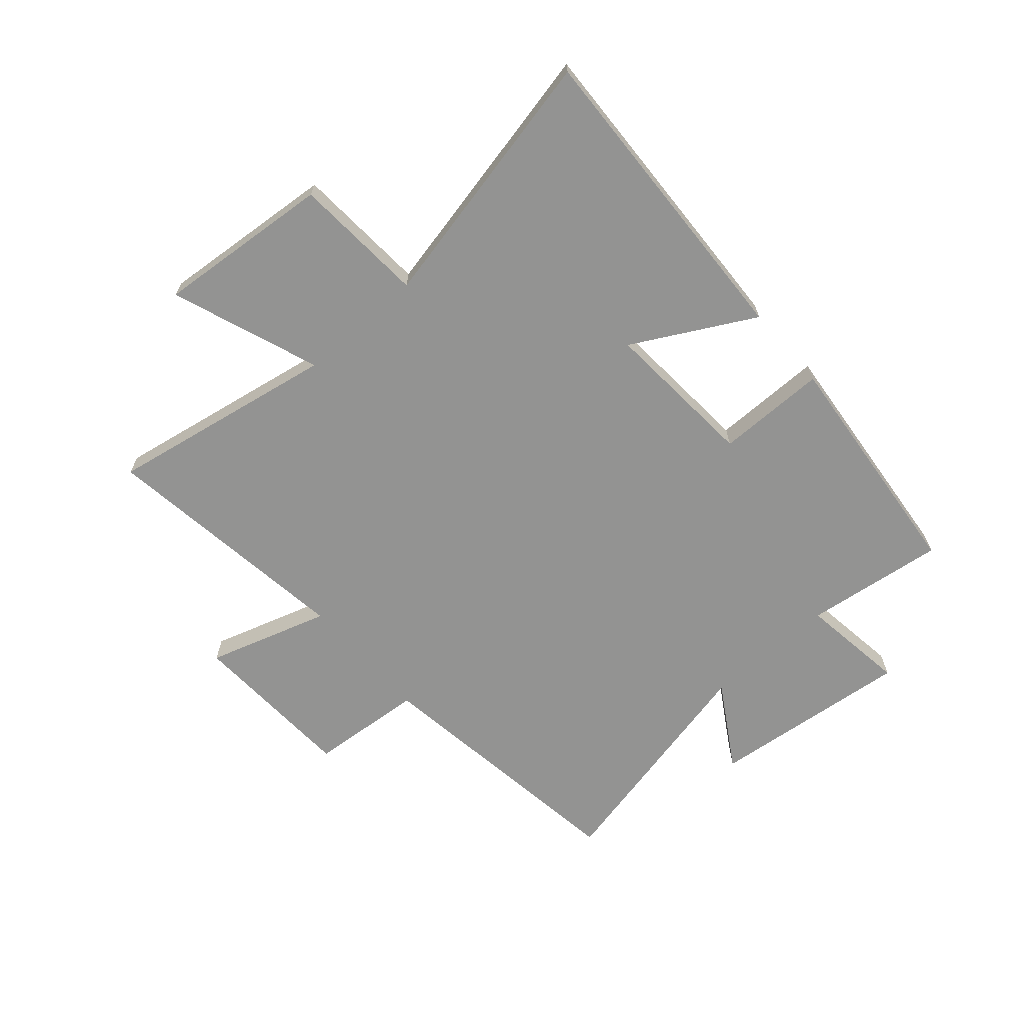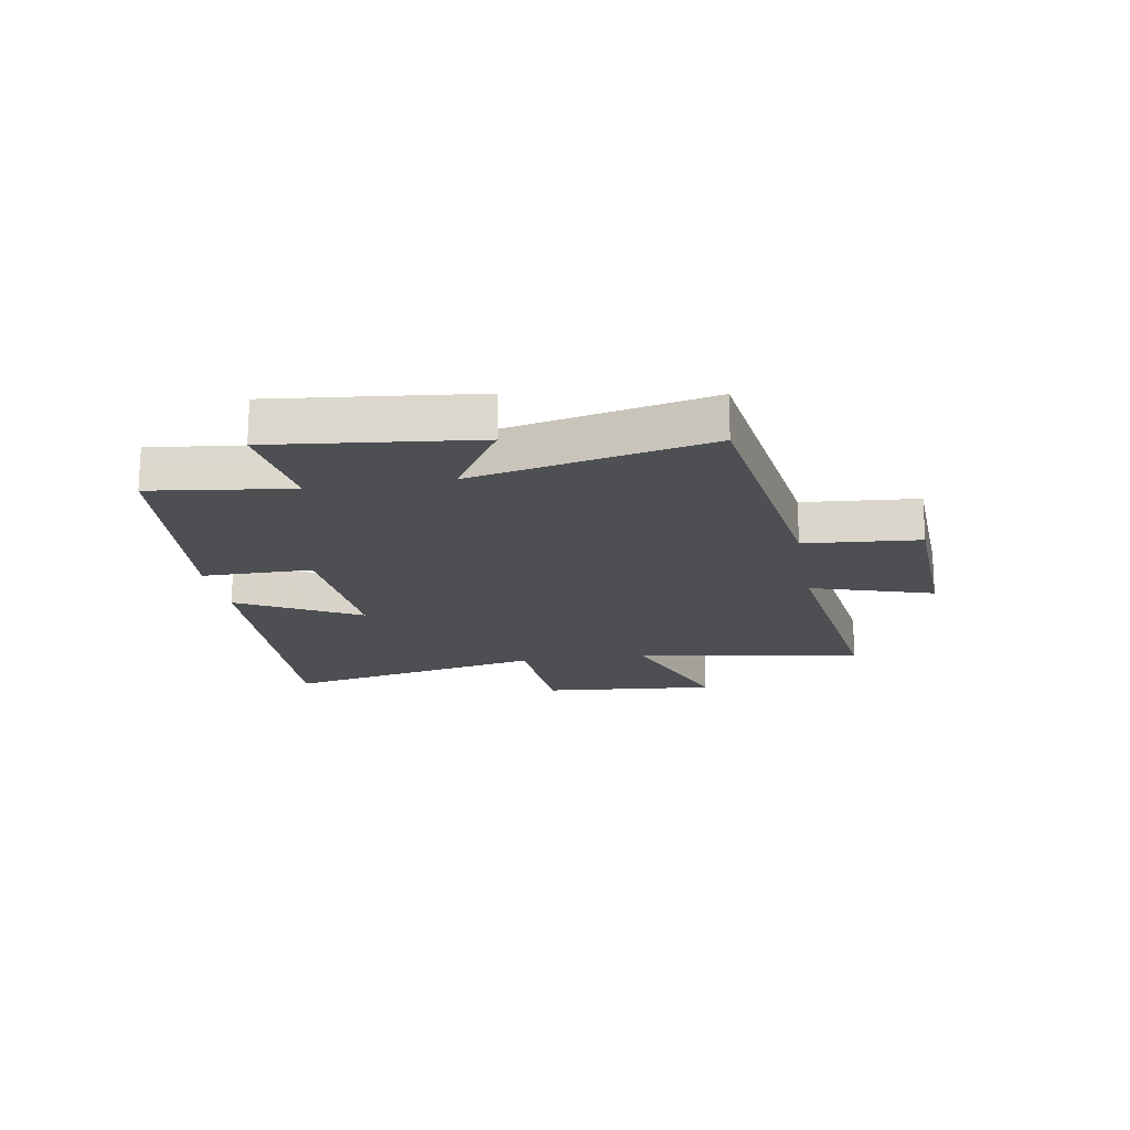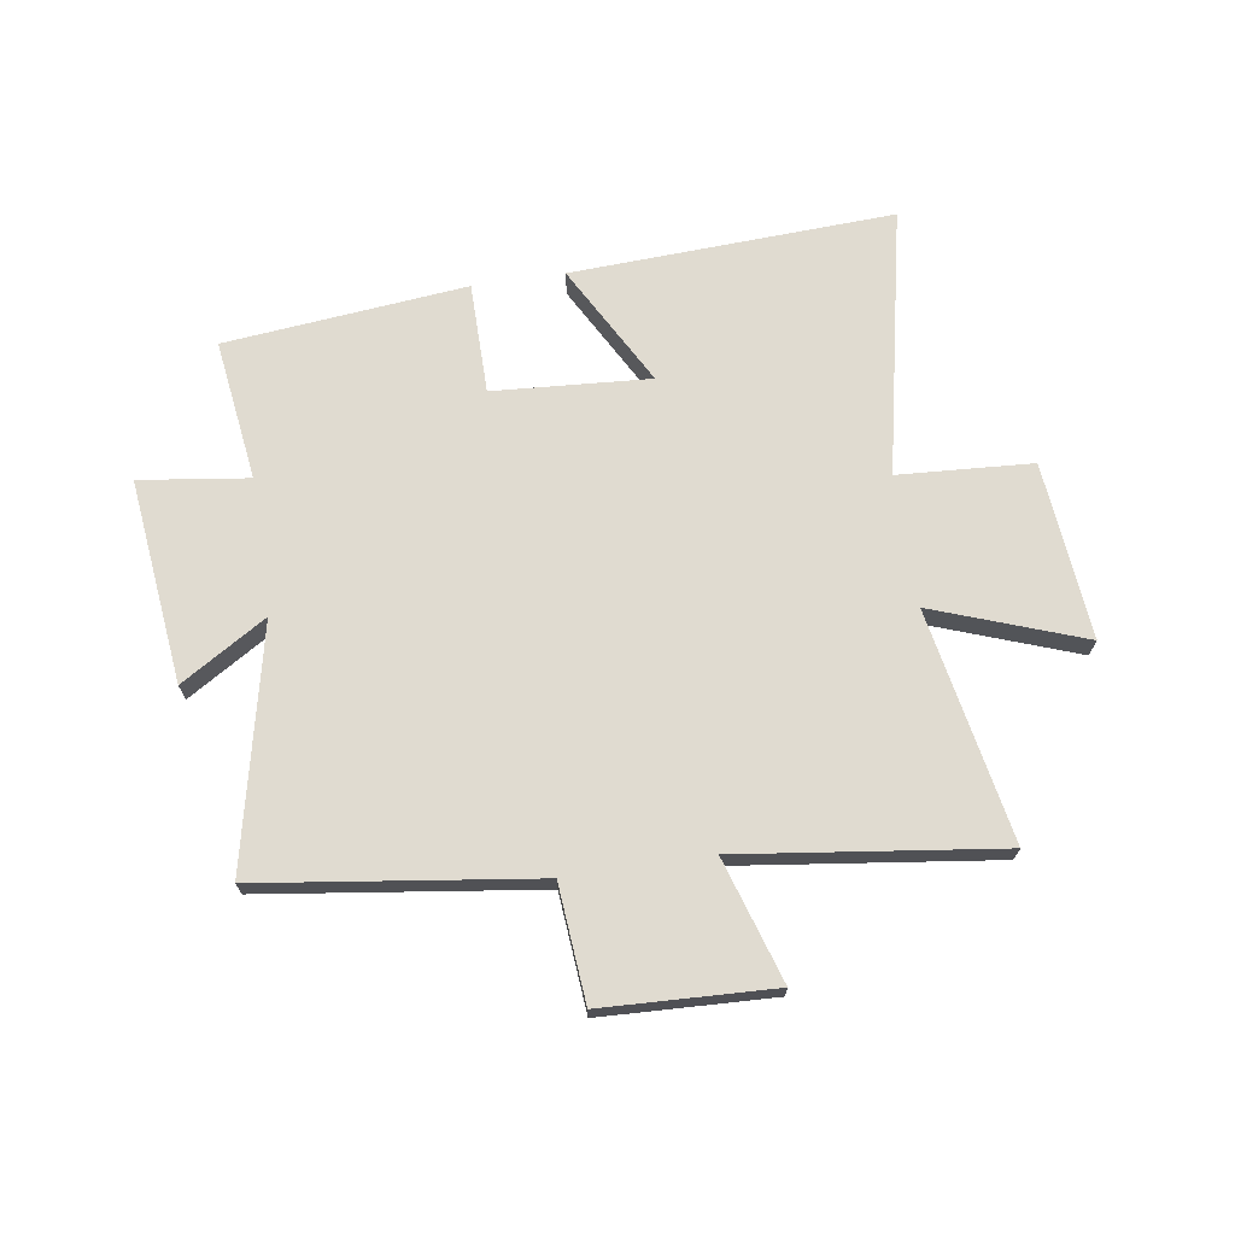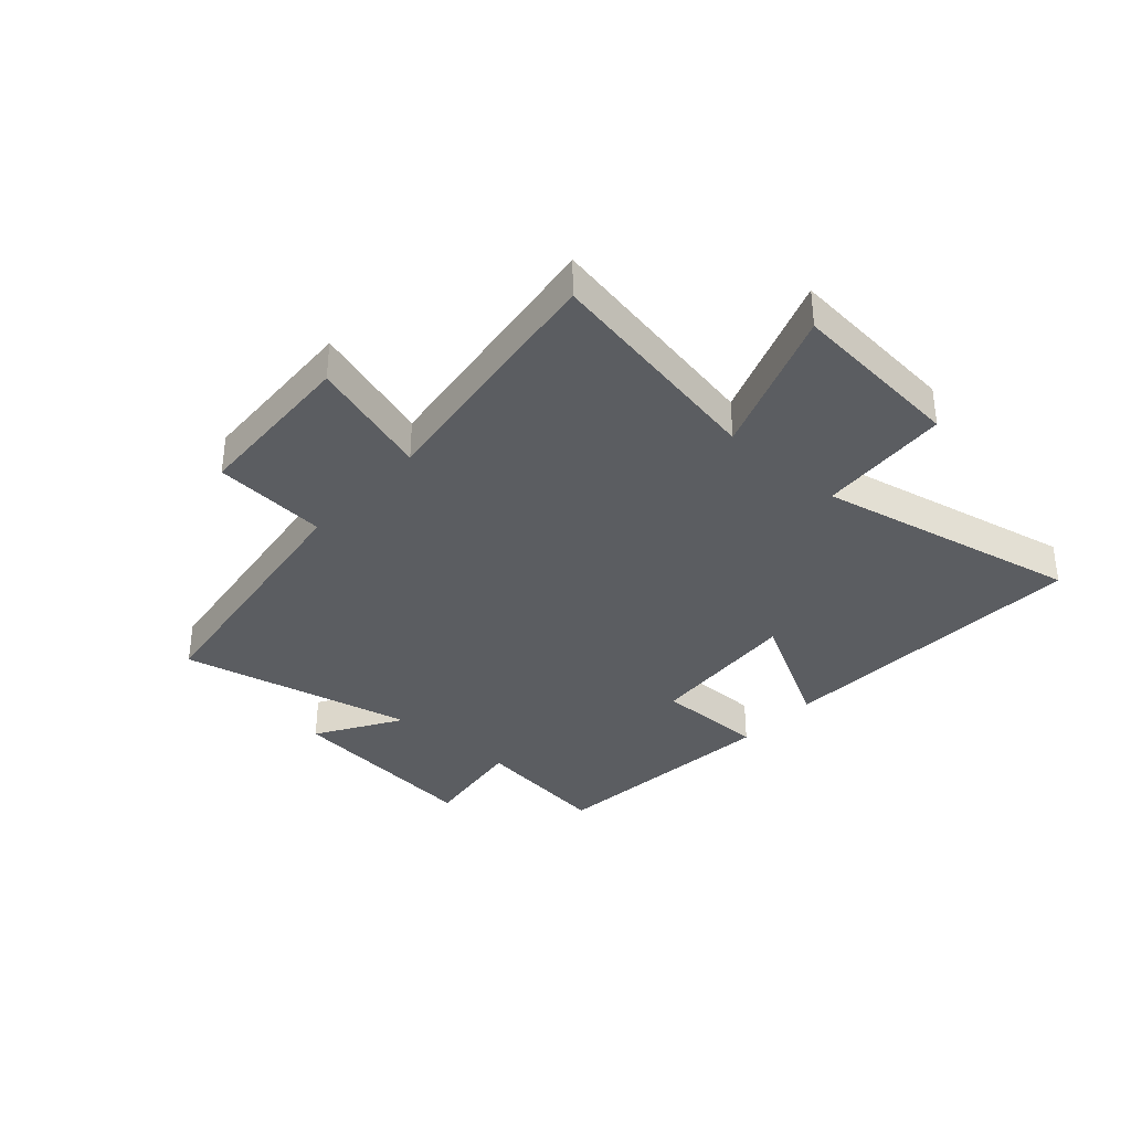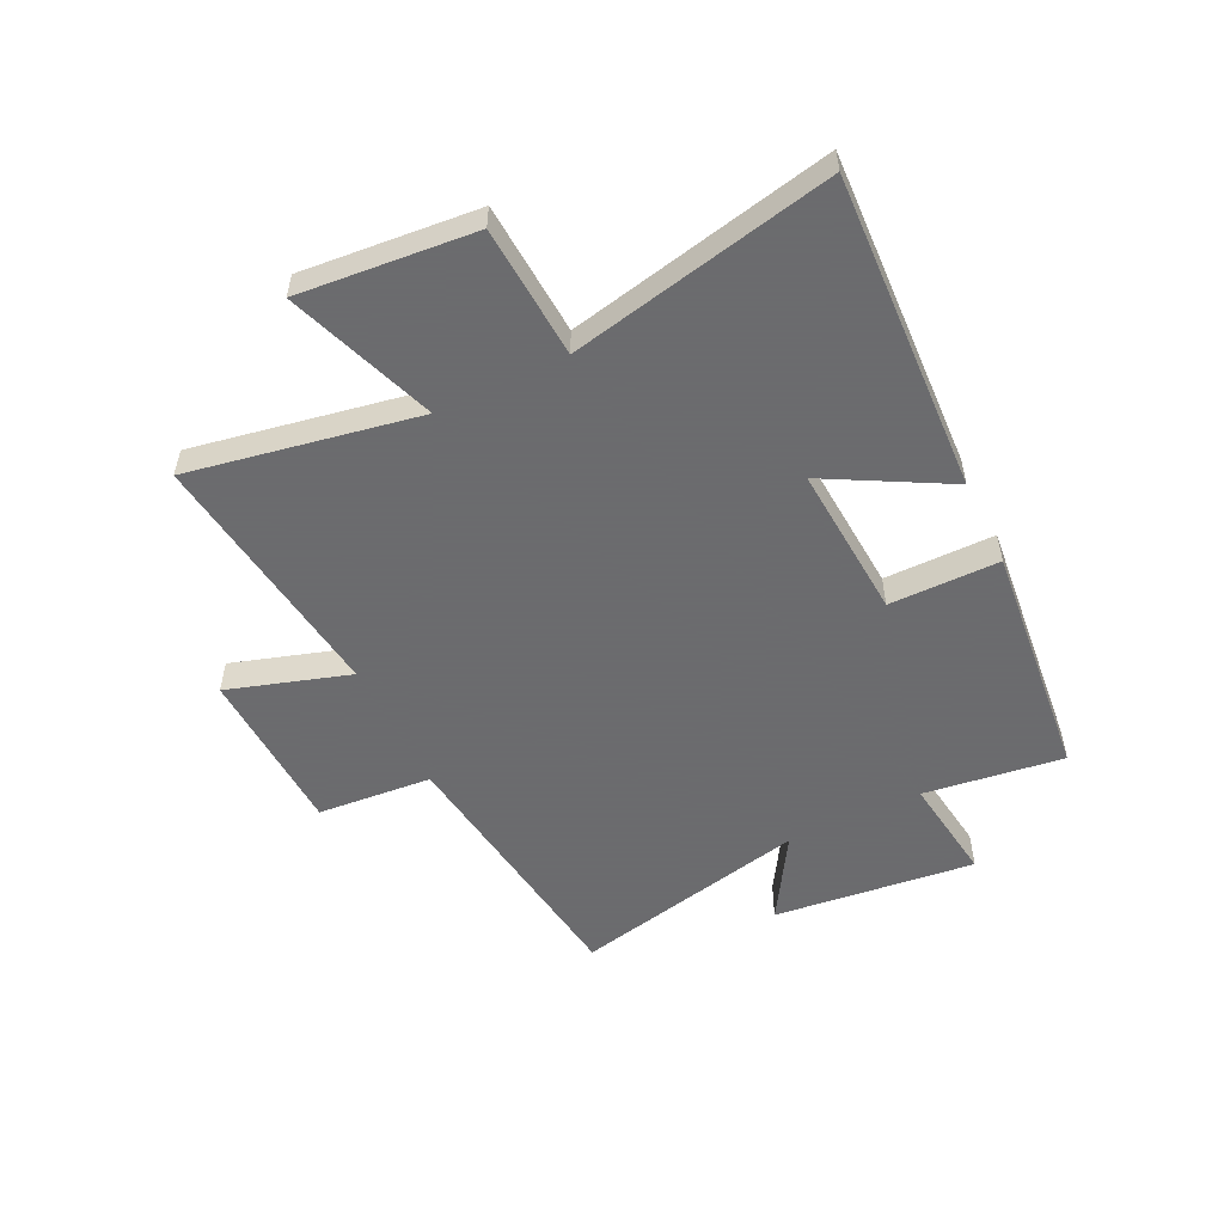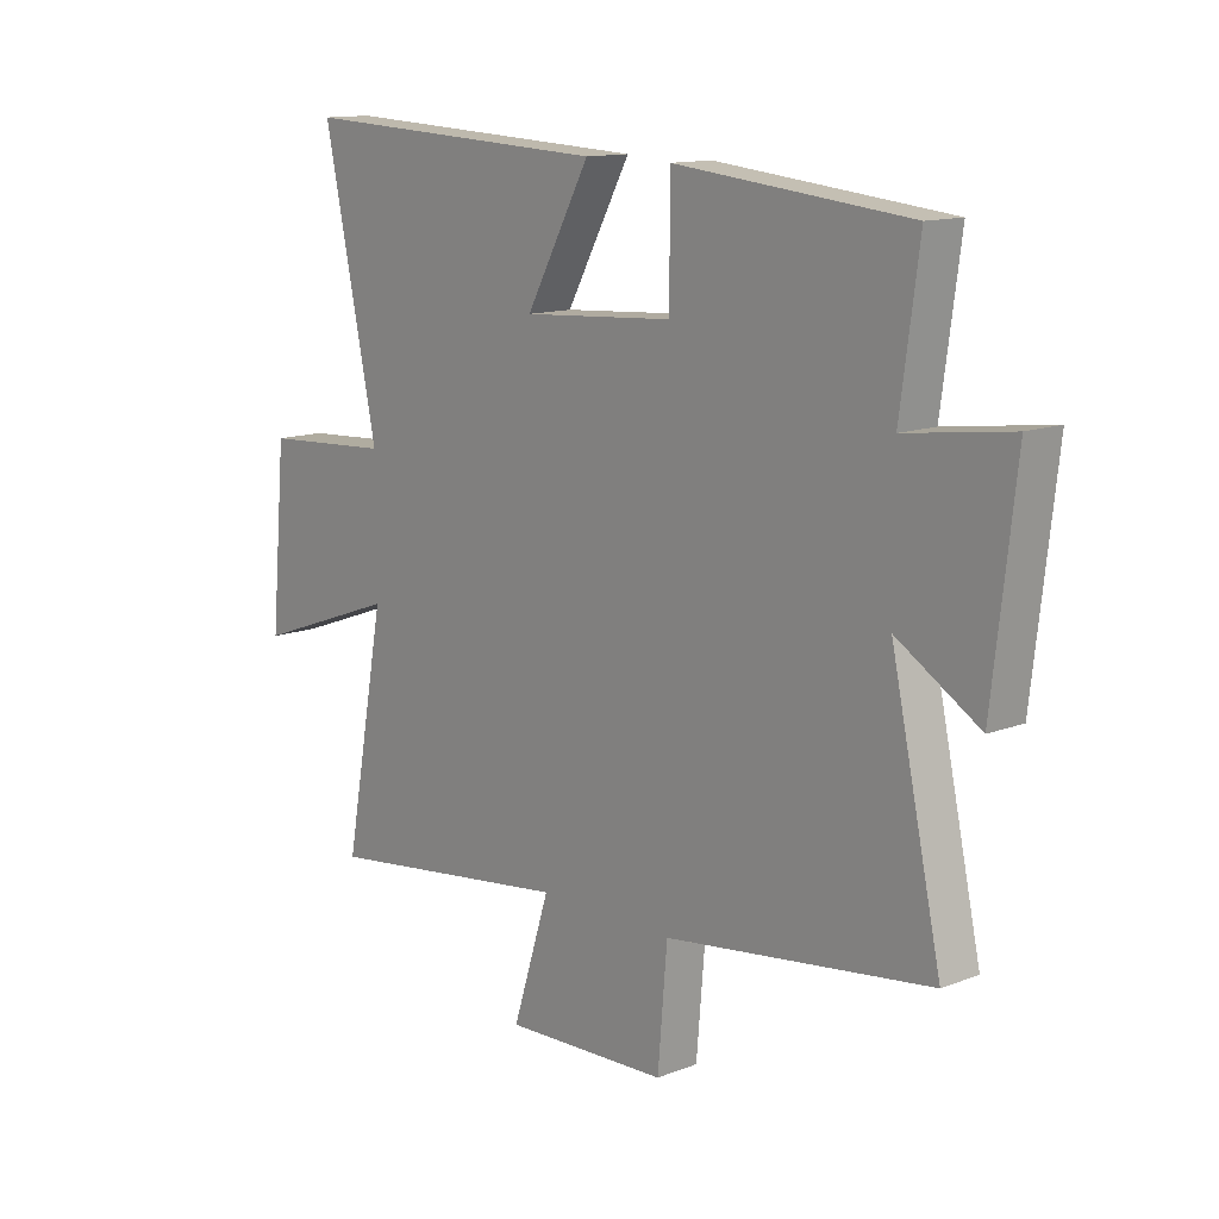
<metadata>
{"format":"obj","ext":"obj","renderer":"f3d","projection":"perspective","resolution":1024,"background":"white","views":[{"elev":-66.6,"azim":-48.6,"up":"+Y"},{"elev":-18.0,"azim":99.8,"up":"+Y"},{"elev":69.8,"azim":171.4,"up":"+Y"},{"elev":-35.6,"azim":-131.7,"up":"+Y"},{"elev":-53.5,"azim":-64.0,"up":"+Y"},{"elev":13.0,"azim":48.5,"up":"+Z"}]}
</metadata>
<code>
v 0.533 0.07 0.457
v 0.5 0.07 0.213
v 0.687 0.07 0.238
v 0.647 0.07 -0.114
v 0.5 0.07 -0.023
v 0.59 0.07 -0.436
v 0.117 0.07 -0.5
v 0.1 0.07 -0.7
v -0.194 0.07 -0.712
v -0.127 0.07 -0.5
v -0.574 0.07 -0.558
v -0.5 0.07 -0.159
v -0.759 0.07 -0.253
v -0.731 0.07 0.053
v -0.5 0.07 0.067
v -0.596 0.07 0.527
v -0.04 0.07 0.5
v -0.155 0.07 0.29
v 0.115 0.07 0.308
v 0.116 0.07 0.5
v 0.533 0 0.457
v 0.5 0 0.213
v 0.687 0 0.238
v 0.647 0 -0.114
v 0.5 0 -0.023
v 0.59 0 -0.436
v 0.117 0 -0.5
v 0.1 0 -0.7
v -0.194 0 -0.712
v -0.127 0 -0.5
v -0.574 0 -0.558
v -0.5 0 -0.159
v -0.759 0 -0.253
v -0.731 0 0.053
v -0.5 0 0.067
v -0.596 0 0.527
v -0.04 0 0.5
v -0.155 0 0.29
v 0.115 0 0.308
v 0.116 0 0.5
f 19 20 1 2
f 18 19 2
f 15 16 17 18
f 15 18 2
f 12 13 14 15
f 12 15 2 3
f 10 11 12 3
f 7 8 9 10
f 5 6 7 10
f 5 10 3
f 3 4 5
f 22 21 40 39
f 22 39 38
f 38 37 36 35
f 22 38 35
f 35 34 33 32
f 23 22 35 32
f 23 32 31 30
f 30 29 28 27
f 30 27 26 25
f 23 30 25
f 25 24 23
f 1 21 22 2
f 2 22 23 3
f 3 23 24 4
f 4 24 25 5
f 5 25 26 6
f 6 26 27 7
f 7 27 28 8
f 8 28 29 9
f 9 29 30 10
f 10 30 31 11
f 11 31 32 12
f 12 32 33 13
f 13 33 34 14
f 14 34 35 15
f 15 35 36 16
f 16 36 37 17
f 17 37 38 18
f 18 38 39 19
f 19 39 40 20
f 20 40 21 1

</code>
